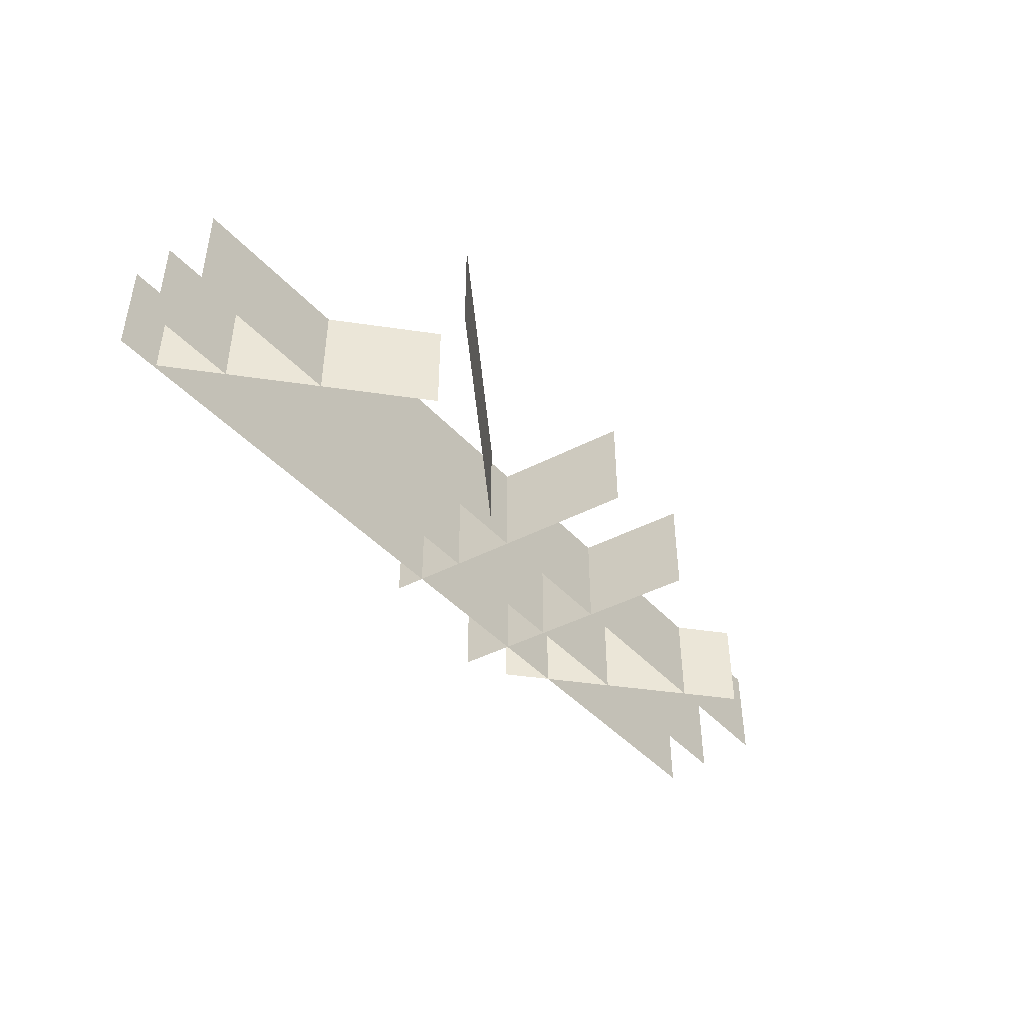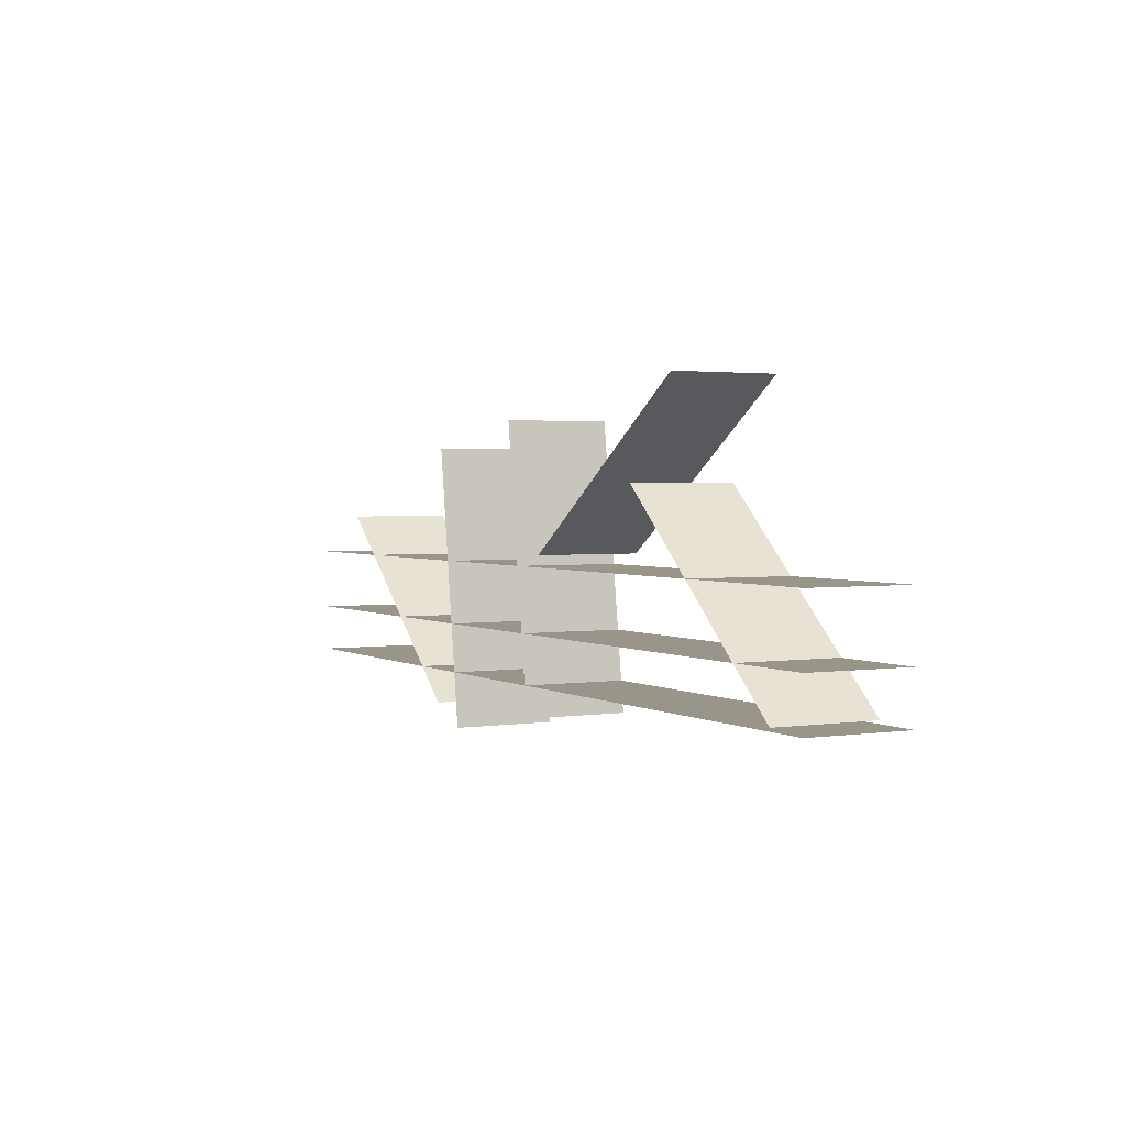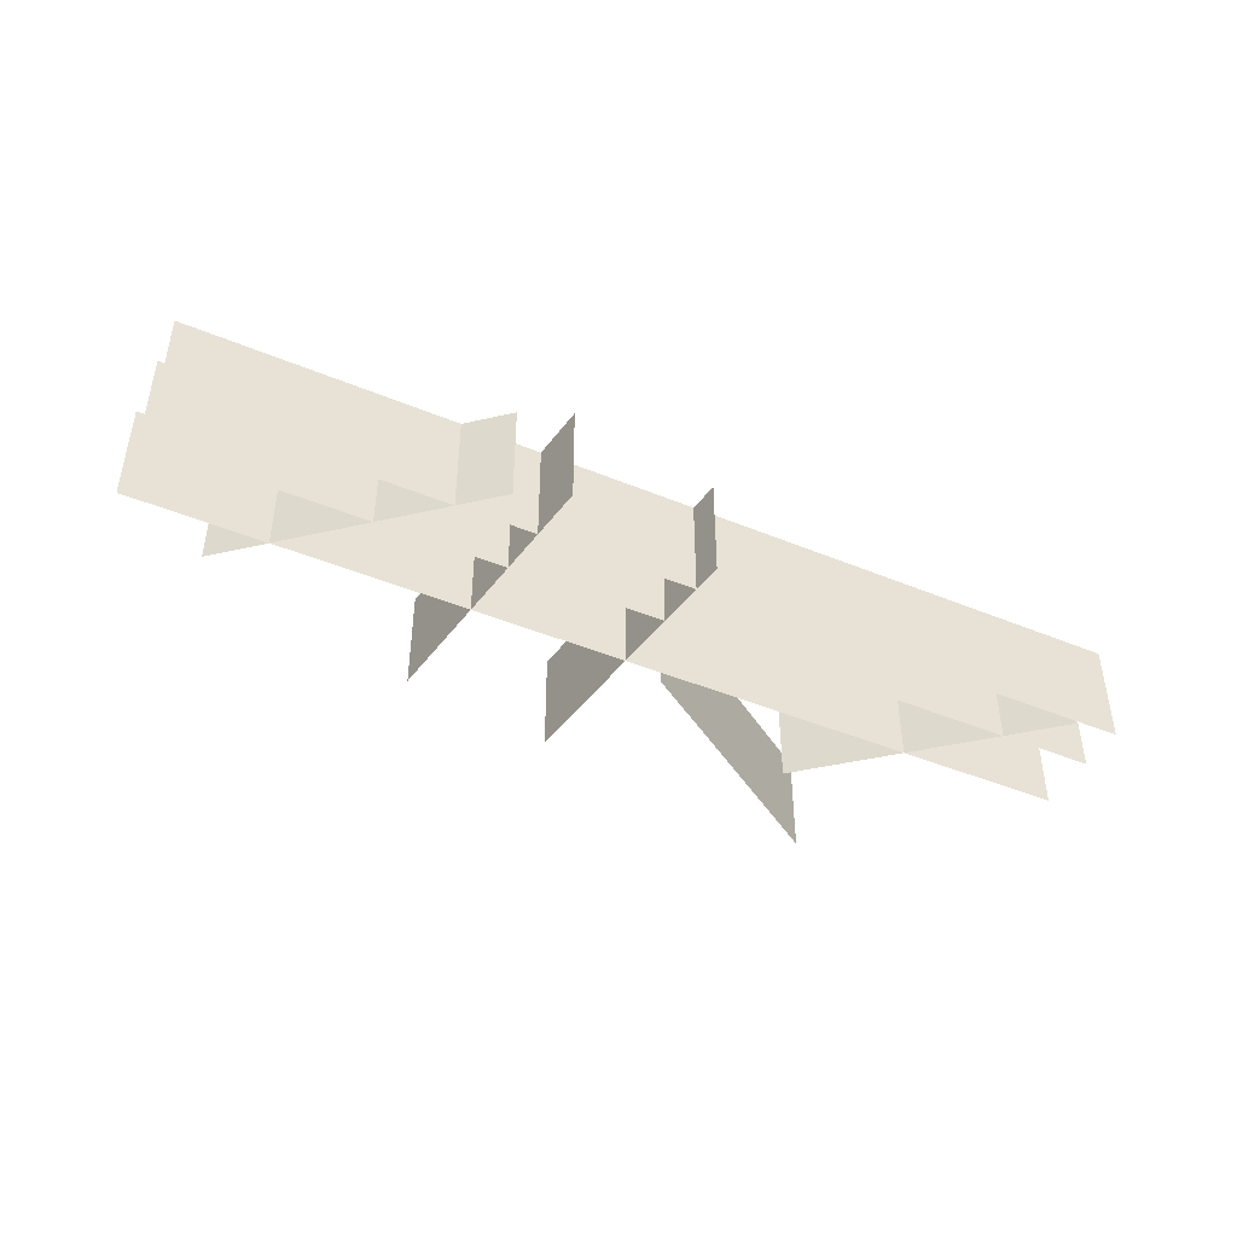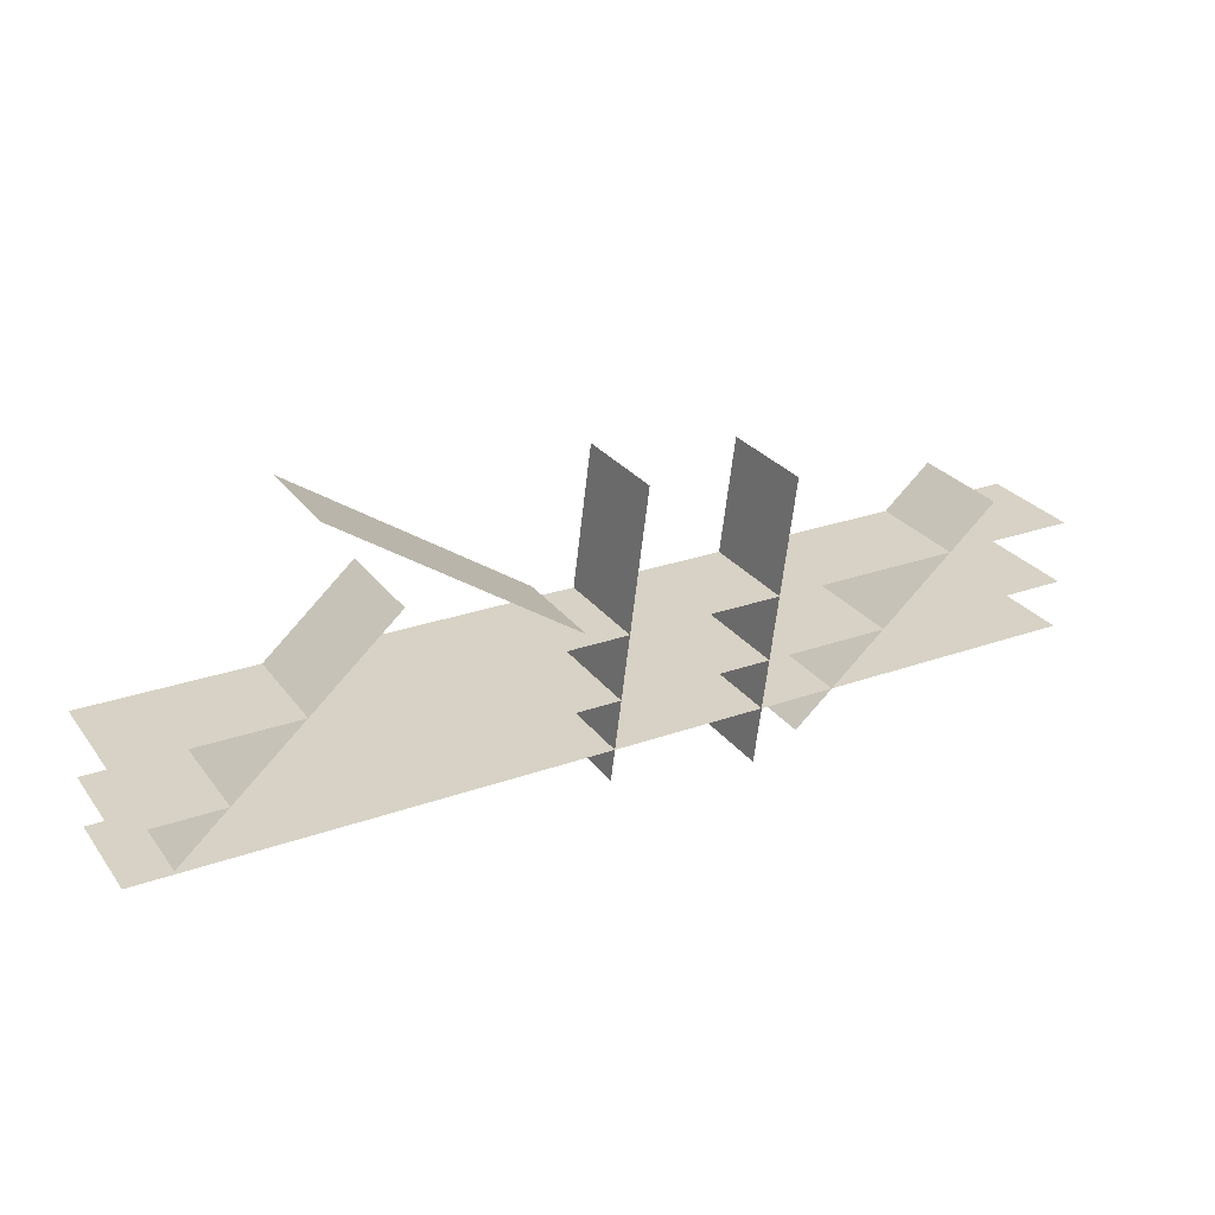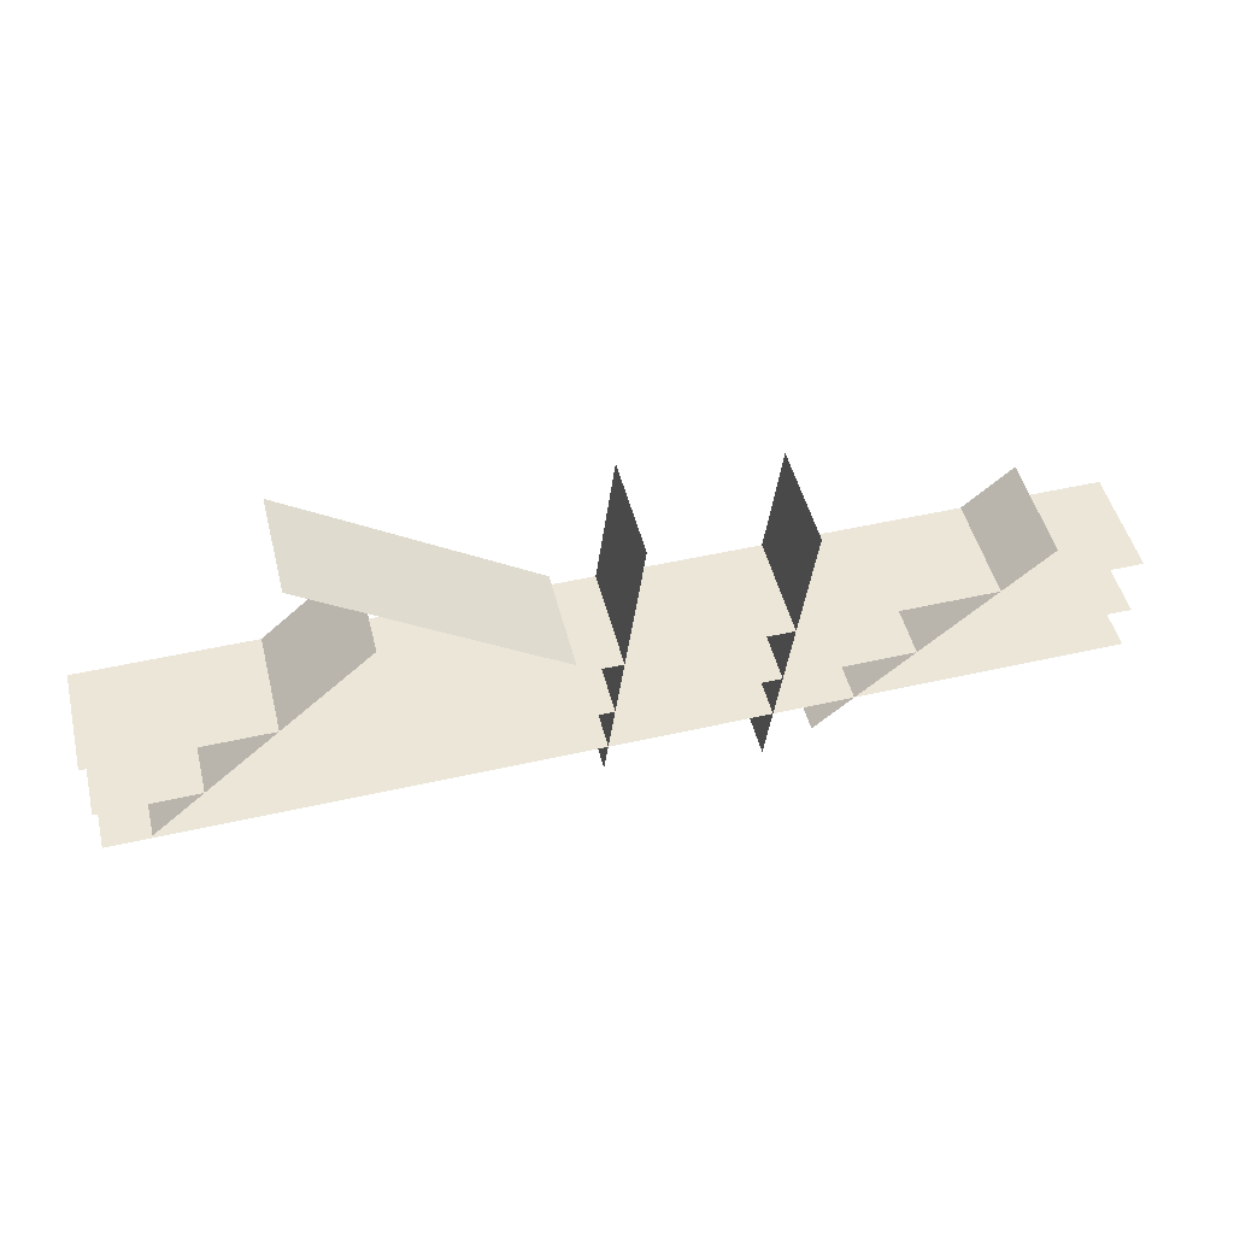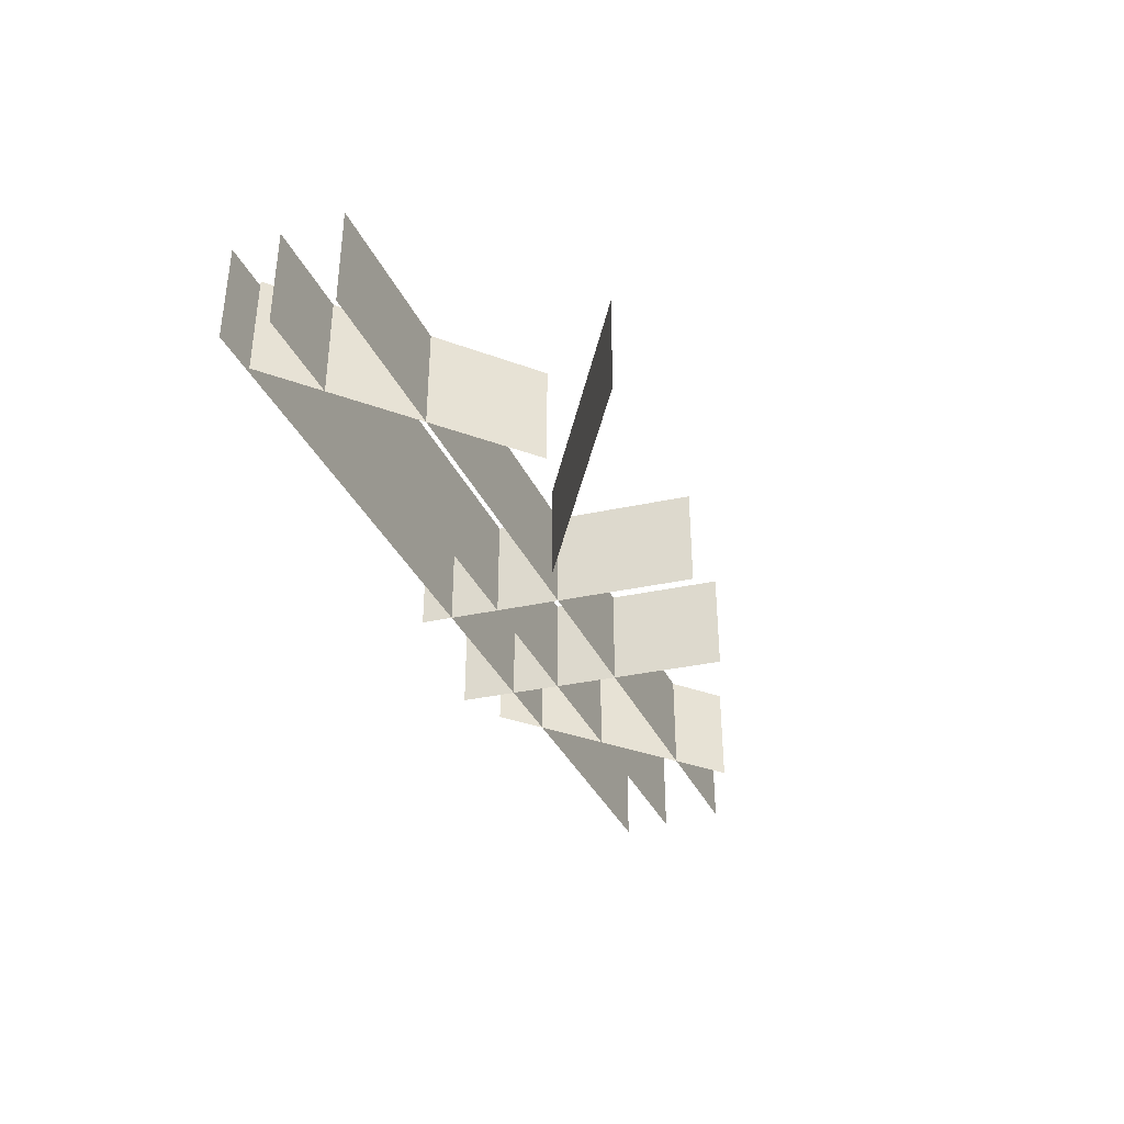
<metadata>
{"format":"obj","ext":"obj","renderer":"f3d","projection":"perspective","resolution":1024,"background":"white","views":[{"elev":-44.0,"azim":-51.2,"up":"+Y"},{"elev":2.2,"azim":-118.4,"up":"+Z"},{"elev":-43.5,"azim":153.9,"up":"+Y"},{"elev":27.3,"azim":-28.7,"up":"+Z"},{"elev":49.4,"azim":-14.1,"up":"+Z"},{"elev":-36.6,"azim":-66.9,"up":"+Y"}]}
</metadata>
<code>
g default
v -4.51 0.06606 -4.7
v 4.51 0.06606 -4.7
v -4.51 1.066 -4.7
v 4.51 1.066 -4.7
v -4.51 0.06606 -4.236
v 4.51 0.06606 -4.236
v -4.51 1.066 -4.236
v 4.51 1.066 -4.236
v -4.51 0.06606 -3.632
v 4.51 0.06606 -3.632
v -4.51 1.066 -3.632
v 4.51 1.066 -3.632
v -4.089 0.06606 -4.671
v -2.063 0.06606 -2.881
v -4.089 1.066 -4.671
v -2.063 1.066 -2.881
v -0.2412 0.06606 -4.995
v 0.1145 0.06606 -2.315
v -0.2412 1.066 -4.995
v 0.1145 1.066 -2.315
v -0.465 0.06606 -3.524
v -2.702 0.06606 -2.005
v -0.465 1.066 -3.524
v -2.702 1.066 -2.005
v 1.199 0.06606 -5.228
v 1.554 0.06606 -2.548
v 1.199 1.066 -5.228
v 1.554 1.066 -2.548
v 1.639 0.06606 -5.026
v 3.666 0.06606 -3.236
v 1.639 1.066 -5.026
v 3.666 1.066 -3.236
v -4.51 0.06606 -4.7
v 4.51 0.06606 -4.7
v -4.51 1.066 -4.7
v 4.51 1.066 -4.7
g group1_grass_3
f 1 2 4 3
f 5 6 8 7
f 9 10 12 11
f 13 14 16 15
f 17 18 20 19
f 21 22 24 23
f 25 26 28 27
f 29 30 32 31
f 33 34 36 35

</code>
